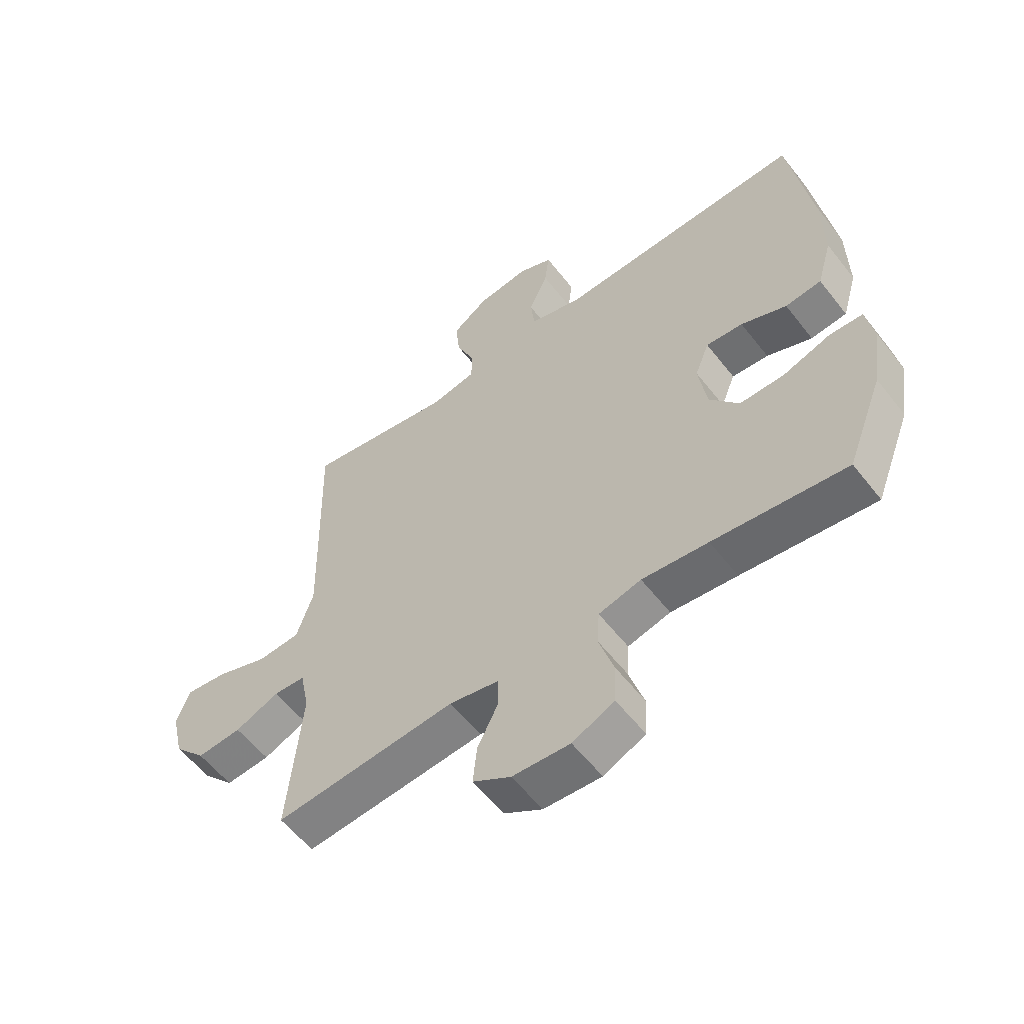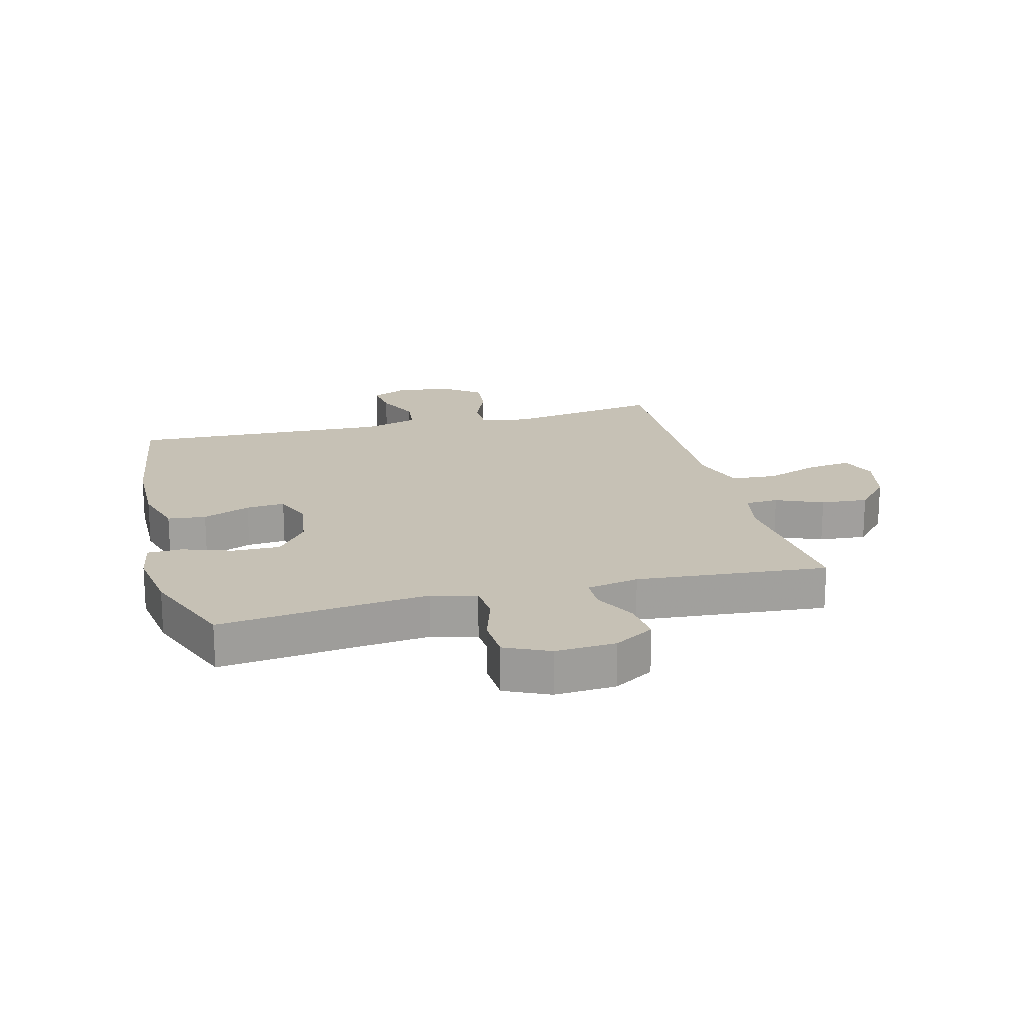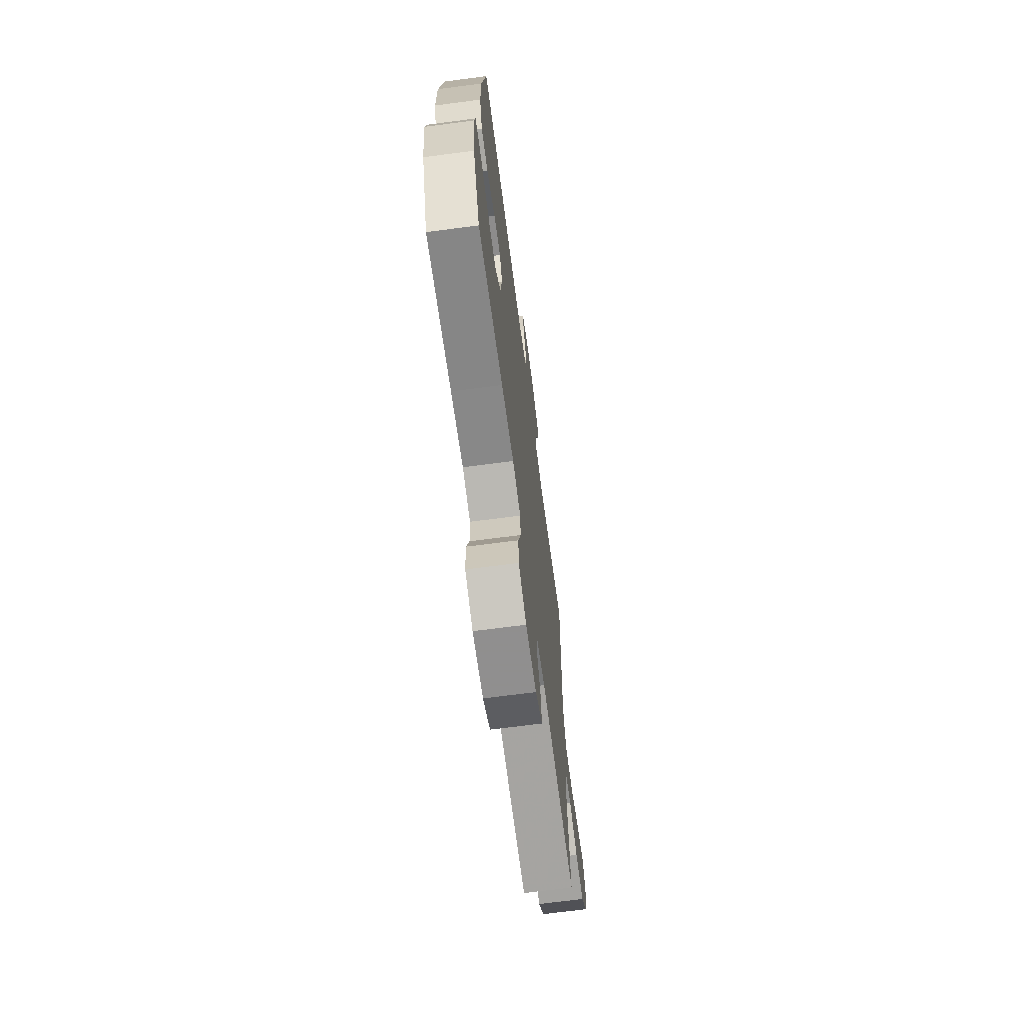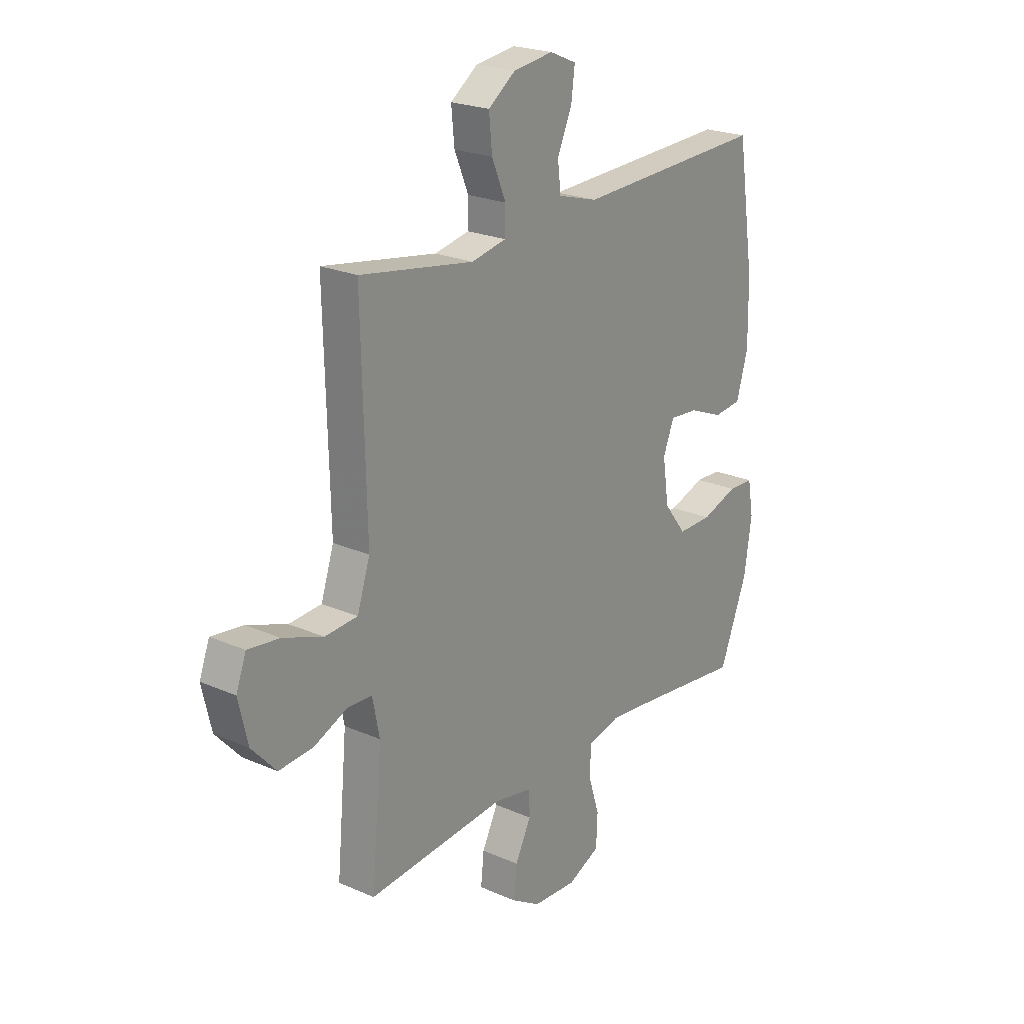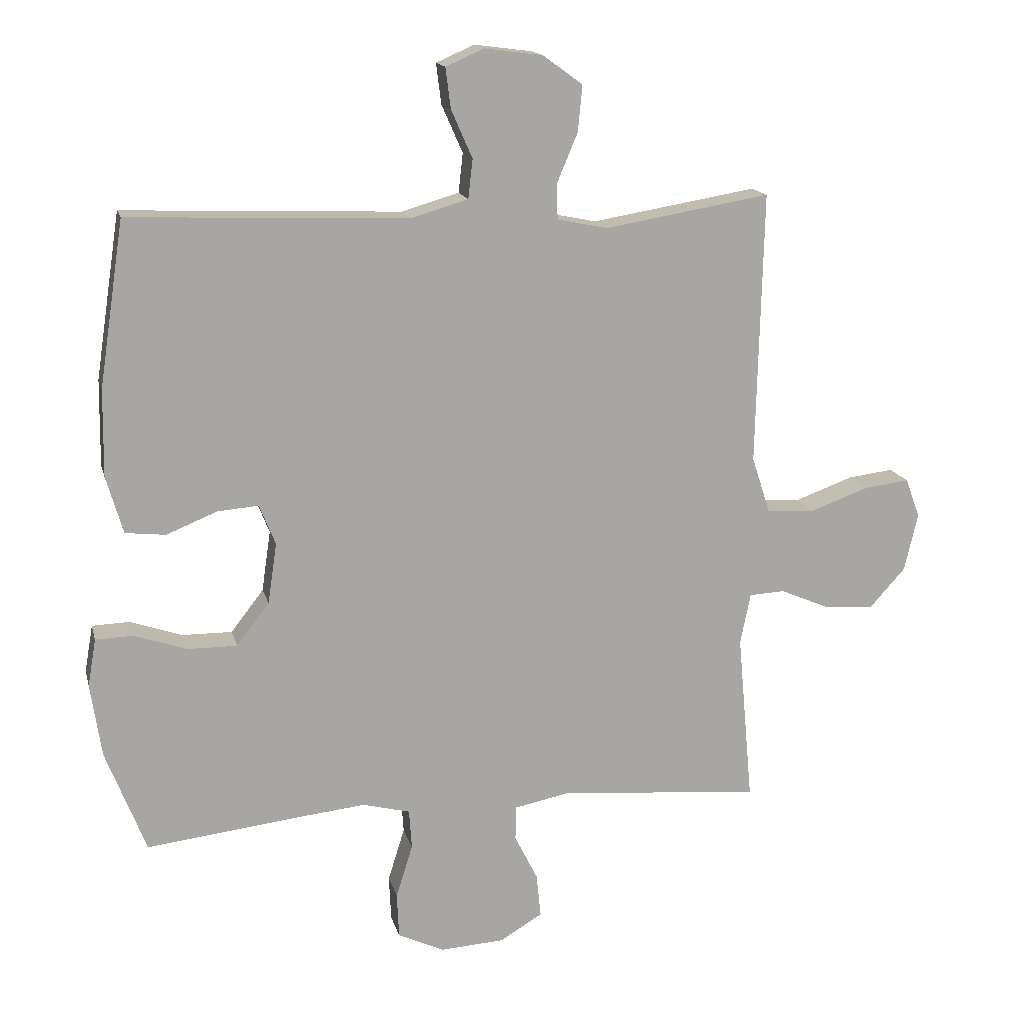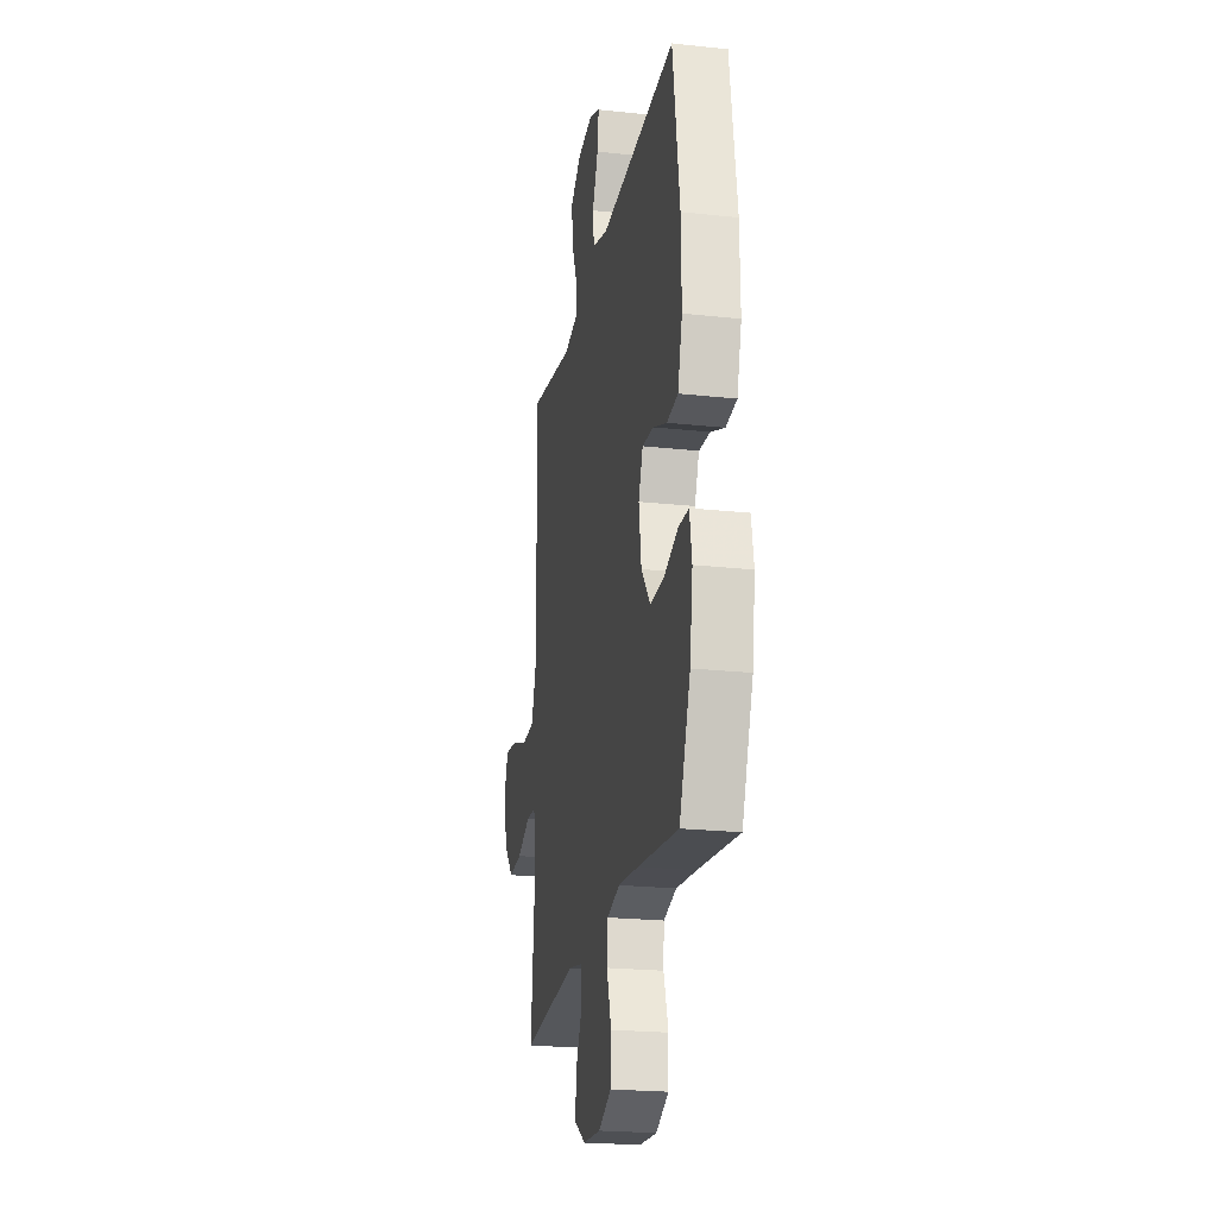
<metadata>
{"format":"obj","ext":"obj","renderer":"f3d","projection":"perspective","resolution":1024,"background":"white","views":[{"elev":-57.6,"azim":37.6,"up":"+Z"},{"elev":18.8,"azim":165.5,"up":"+Y"},{"elev":-68.7,"azim":97.5,"up":"+Z"},{"elev":22.7,"azim":-52.9,"up":"+Z"},{"elev":15.6,"azim":166.6,"up":"+Z"},{"elev":-22.3,"azim":79.3,"up":"+Z"}]}
</metadata>
<code>
v 0.5 0.07 -0.5
v 0.269 0.07 -0.473
v 0.154 0.07 -0.461
v 0.08 0.07 -0.48
v 0.076 0.07 -0.542
v 0.102 0.07 -0.625
v 0.099 0.07 -0.696
v 0.026 0.07 -0.73
v -0.074 0.07 -0.724
v -0.14 0.07 -0.684
v -0.133 0.07 -0.616
v -0.097 0.07 -0.544
v -0.098 0.07 -0.49
v -0.184 0.07 -0.473
v -0.5 0.07 -0.5
v -0.476 0.07 -0.235
v -0.492 0.07 -0.155
v -0.547 0.07 -0.152
v -0.624 0.07 -0.185
v -0.702 0.07 -0.191
v -0.758 0.07 -0.129
v -0.779 0.07 -0.038
v -0.756 0.07 0.023
v -0.684 0.07 0.014
v -0.593 0.07 -0.019
v -0.519 0.07 -0.014
v -0.49 0.07 0.074
v -0.493 0.07 0.208
v -0.5 0.07 0.5
v -0.242 0.07 0.457
v -0.163 0.07 0.473
v -0.162 0.07 0.529
v -0.194 0.07 0.605
v -0.201 0.07 0.677
v -0.139 0.07 0.722
v -0.049 0.07 0.734
v 0.011 0.07 0.708
v 0.003 0.07 0.645
v -0.03 0.07 0.57
v -0.023 0.07 0.509
v 0.067 0.07 0.483
v 0.5 0.07 0.5
v 0.539 0.07 0.243
v 0.541 0.07 0.108
v 0.515 0.07 0.018
v 0.452 0.07 0.011
v 0.373 0.07 0.043
v 0.309 0.07 0.048
v 0.284 0.07 -0.015
v 0.298 0.07 -0.11
v 0.349 0.07 -0.176
v 0.427 0.07 -0.175
v 0.509 0.07 -0.147
v 0.567 0.07 -0.149
v 0.58 0.07 -0.223
v 0.563 0.07 -0.338
v 0.5 0 -0.5
v 0.269 0 -0.473
v 0.154 0 -0.461
v 0.08 0 -0.48
v 0.076 0 -0.542
v 0.102 0 -0.625
v 0.099 0 -0.696
v 0.026 0 -0.73
v -0.074 0 -0.724
v -0.14 0 -0.684
v -0.133 0 -0.616
v -0.097 0 -0.544
v -0.098 0 -0.49
v -0.184 0 -0.473
v -0.5 0 -0.5
v -0.476 0 -0.235
v -0.492 0 -0.155
v -0.547 0 -0.152
v -0.624 0 -0.185
v -0.702 0 -0.191
v -0.758 0 -0.129
v -0.779 0 -0.038
v -0.756 0 0.023
v -0.684 0 0.014
v -0.593 0 -0.019
v -0.519 0 -0.014
v -0.49 0 0.074
v -0.493 0 0.208
v -0.5 0 0.5
v -0.242 0 0.457
v -0.163 0 0.473
v -0.162 0 0.529
v -0.194 0 0.605
v -0.201 0 0.677
v -0.139 0 0.722
v -0.049 0 0.734
v 0.011 0 0.708
v 0.003 0 0.645
v -0.03 0 0.57
v -0.023 0 0.509
v 0.067 0 0.483
v 0.5 0 0.5
v 0.539 0 0.243
v 0.541 0 0.108
v 0.515 0 0.018
v 0.452 0 0.011
v 0.373 0 0.043
v 0.309 0 0.048
v 0.284 0 -0.015
v 0.298 0 -0.11
v 0.349 0 -0.176
v 0.427 0 -0.175
v 0.509 0 -0.147
v 0.567 0 -0.149
v 0.58 0 -0.223
v 0.563 0 -0.338
f 55 56 1 2
f 52 53 54 55
f 51 52 55 2
f 50 51 2 3
f 49 50 3 4
f 48 49 4
f 44 45 46 47
f 44 47 48
f 41 42 43 44
f 40 41 44 48
f 36 37 38 39
f 36 39 40
f 35 36 40
f 32 33 34 35
f 31 32 35 40
f 28 29 30
f 27 28 30 31
f 26 27 31 40
f 22 23 24 25
f 22 25 26
f 21 22 26
f 18 19 20 21
f 17 18 21 26
f 16 17 26 40
f 14 15 16 40
f 9 10 11 12
f 9 12 13
f 8 9 13
f 5 6 7 8
f 4 5 8 13
f 14 40 48
f 4 13 14 48
f 58 57 112 111
f 111 110 109 108
f 58 111 108 107
f 59 58 107 106
f 60 59 106 105
f 60 105 104
f 103 102 101 100
f 104 103 100
f 100 99 98 97
f 104 100 97 96
f 95 94 93 92
f 96 95 92
f 96 92 91
f 91 90 89 88
f 96 91 88 87
f 86 85 84
f 87 86 84 83
f 96 87 83 82
f 81 80 79 78
f 82 81 78
f 82 78 77
f 77 76 75 74
f 82 77 74 73
f 96 82 73 72
f 96 72 71 70
f 68 67 66 65
f 69 68 65
f 69 65 64
f 64 63 62 61
f 69 64 61 60
f 104 96 70
f 104 70 69 60
f 1 57 58 2
f 2 58 59 3
f 3 59 60 4
f 4 60 61 5
f 5 61 62 6
f 6 62 63 7
f 7 63 64 8
f 8 64 65 9
f 9 65 66 10
f 10 66 67 11
f 11 67 68 12
f 12 68 69 13
f 13 69 70 14
f 14 70 71 15
f 15 71 72 16
f 16 72 73 17
f 17 73 74 18
f 18 74 75 19
f 19 75 76 20
f 20 76 77 21
f 21 77 78 22
f 22 78 79 23
f 23 79 80 24
f 24 80 81 25
f 25 81 82 26
f 26 82 83 27
f 27 83 84 28
f 28 84 85 29
f 29 85 86 30
f 30 86 87 31
f 31 87 88 32
f 32 88 89 33
f 33 89 90 34
f 34 90 91 35
f 35 91 92 36
f 36 92 93 37
f 37 93 94 38
f 38 94 95 39
f 39 95 96 40
f 40 96 97 41
f 41 97 98 42
f 42 98 99 43
f 43 99 100 44
f 44 100 101 45
f 45 101 102 46
f 46 102 103 47
f 47 103 104 48
f 48 104 105 49
f 49 105 106 50
f 50 106 107 51
f 51 107 108 52
f 52 108 109 53
f 53 109 110 54
f 54 110 111 55
f 55 111 112 56
f 56 112 57 1

</code>
